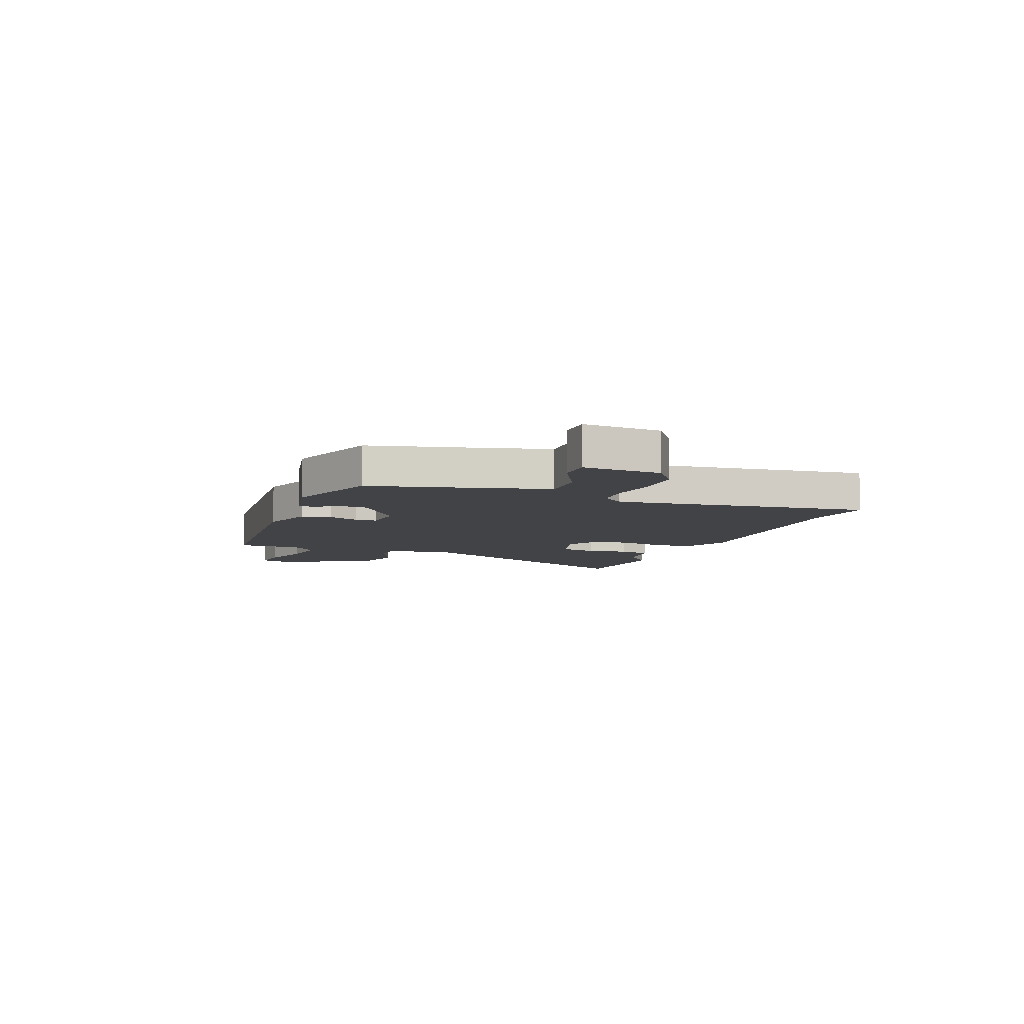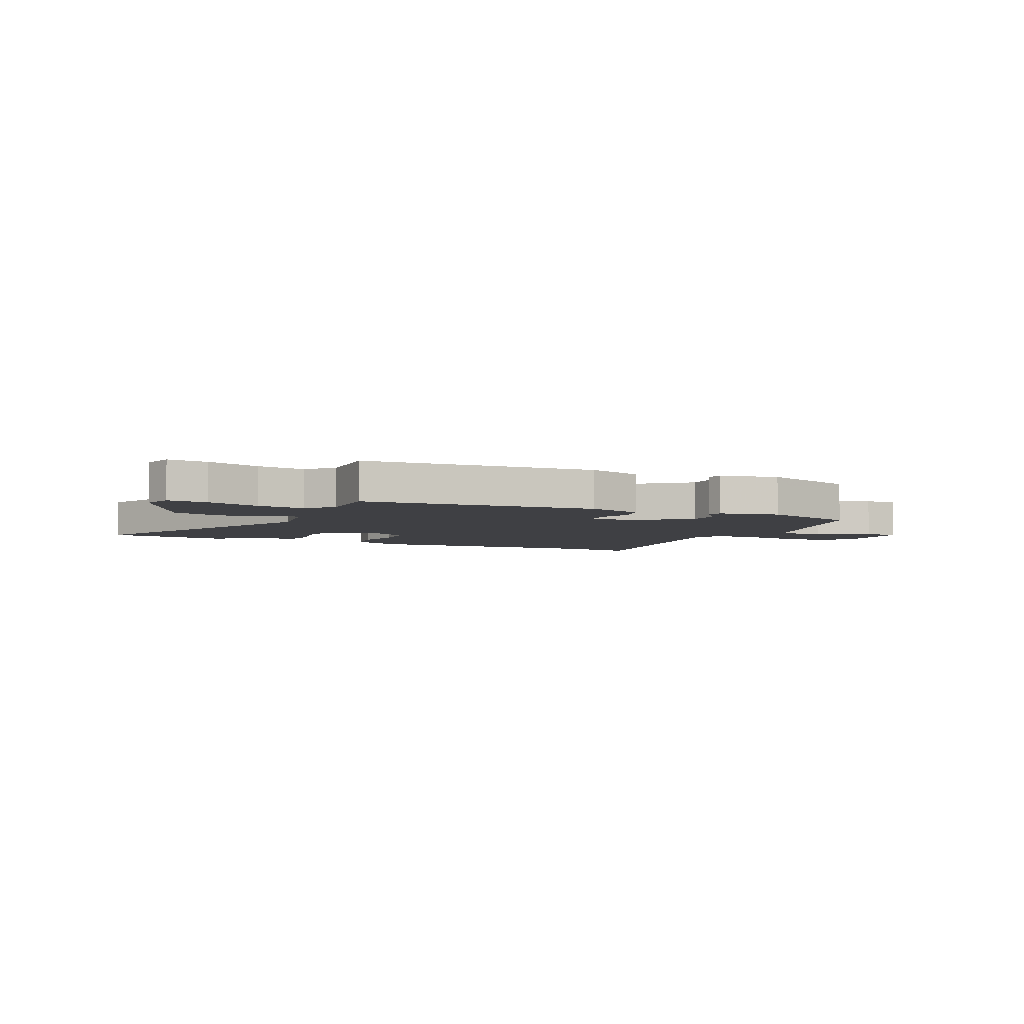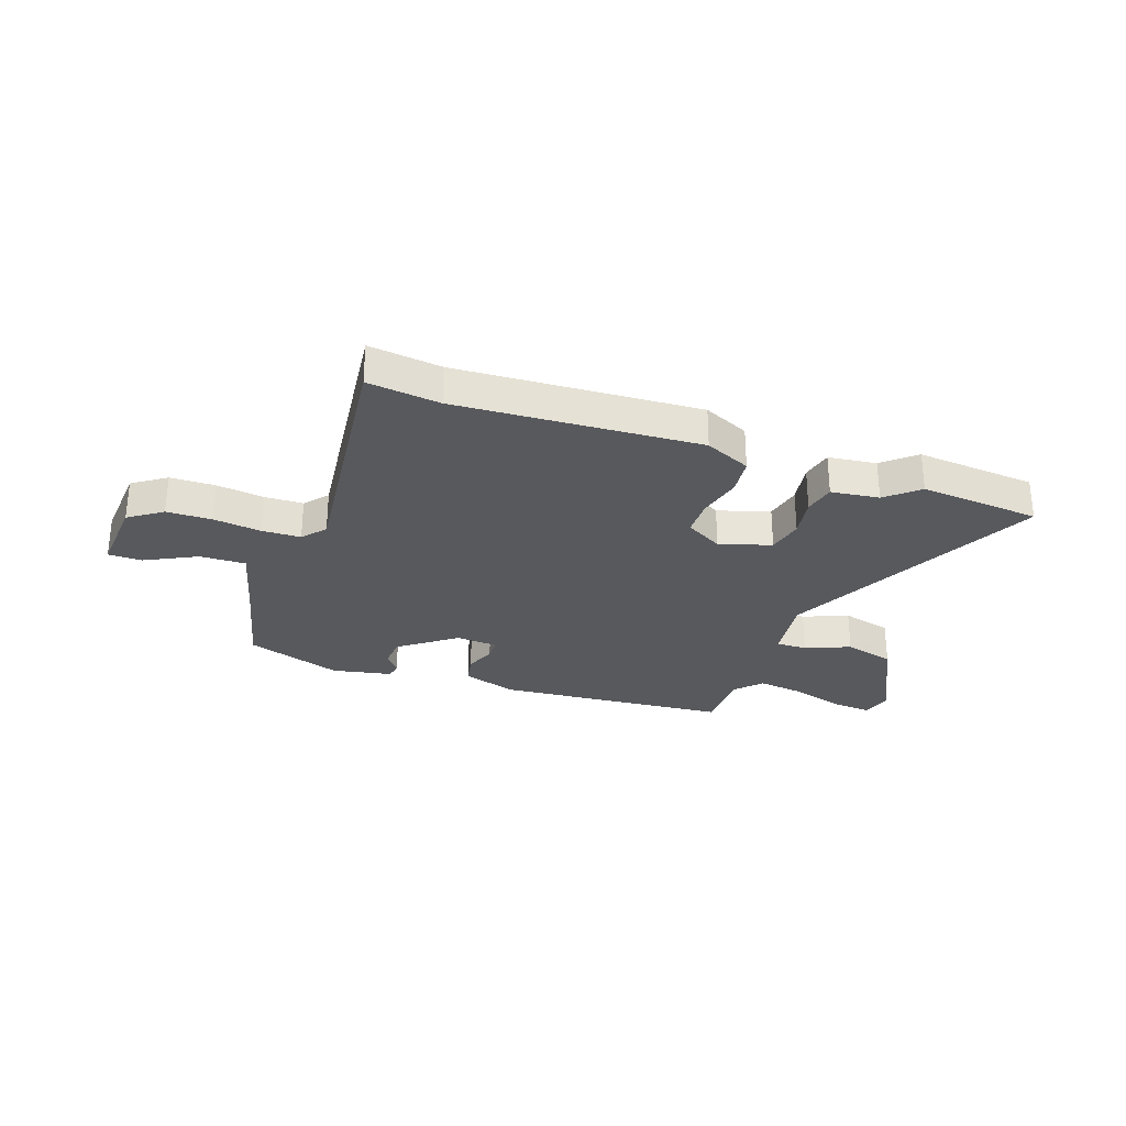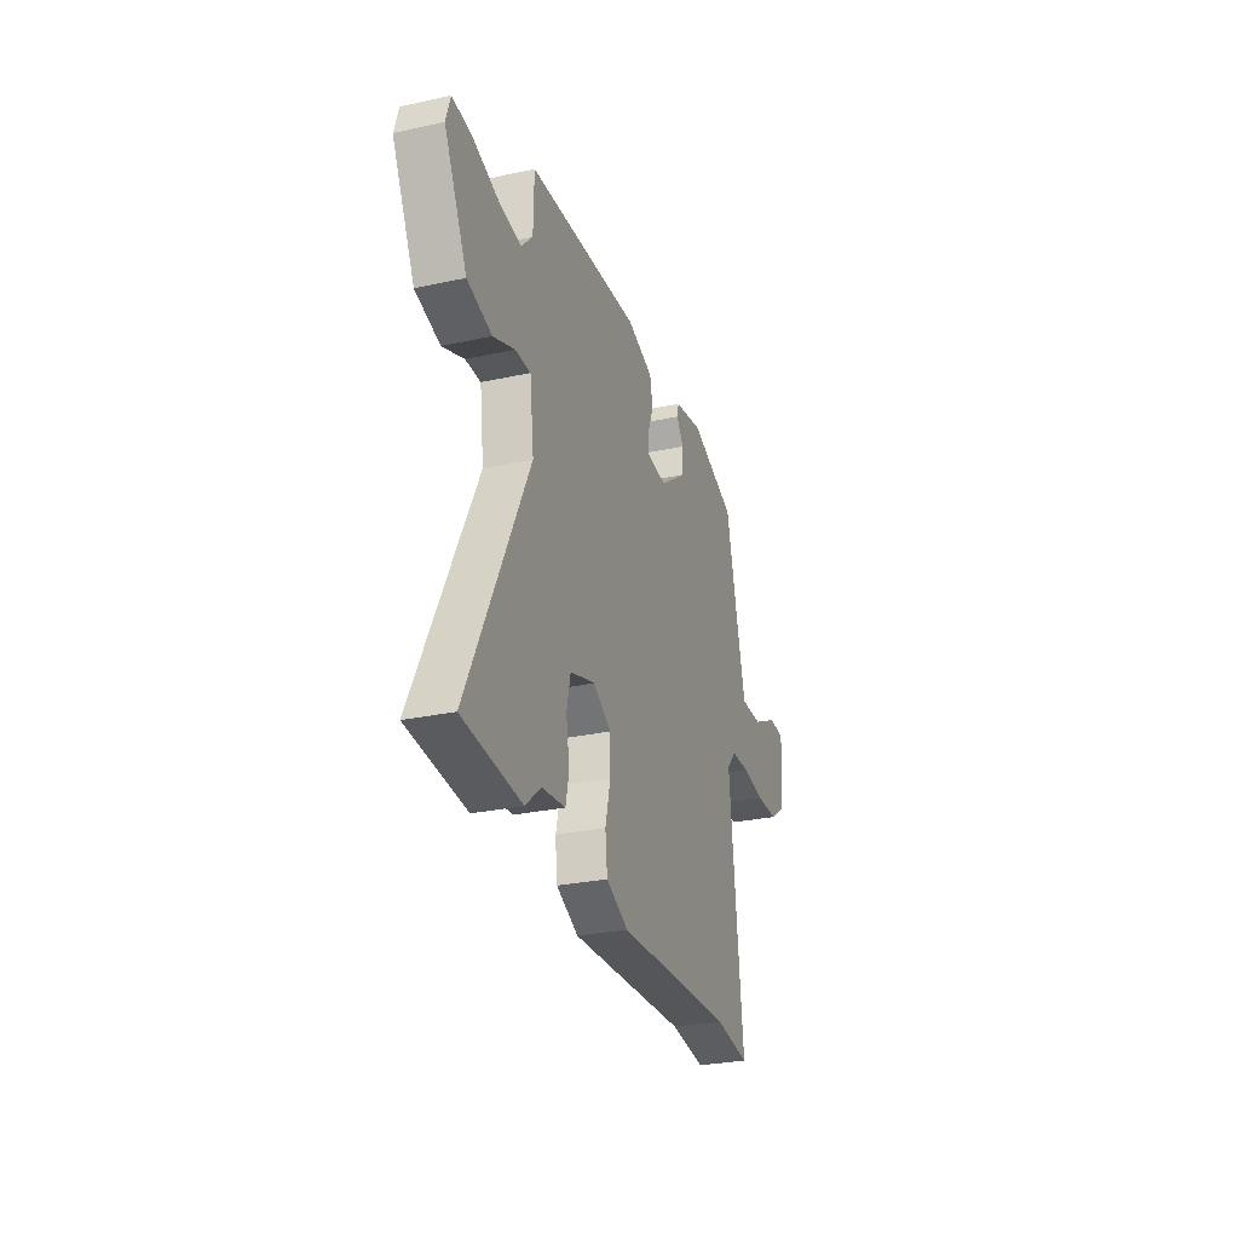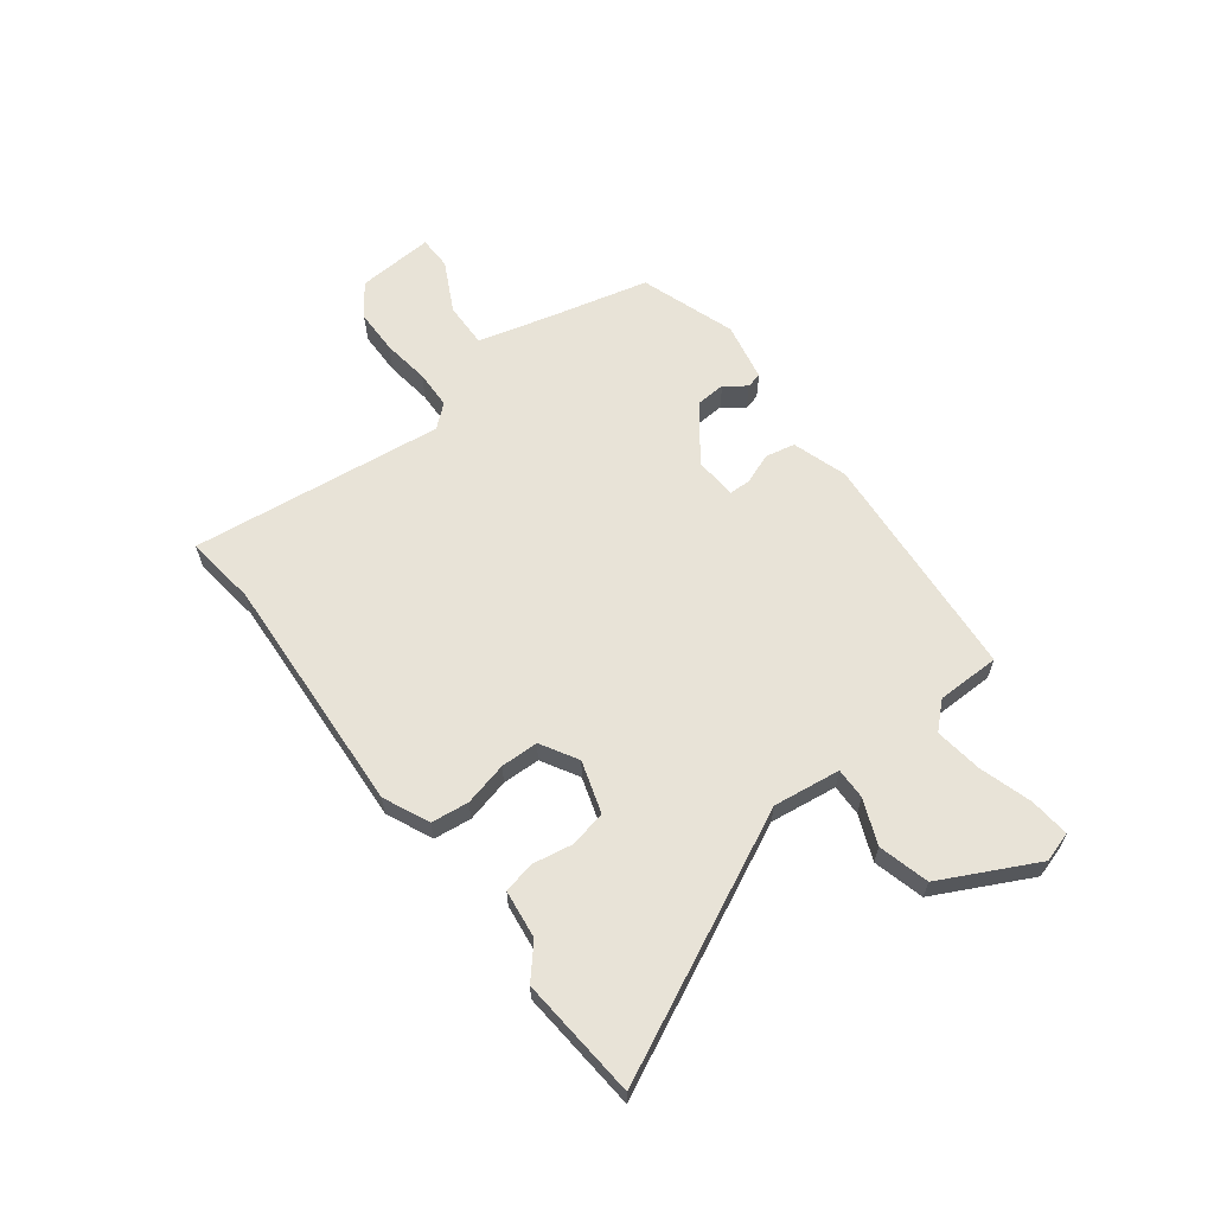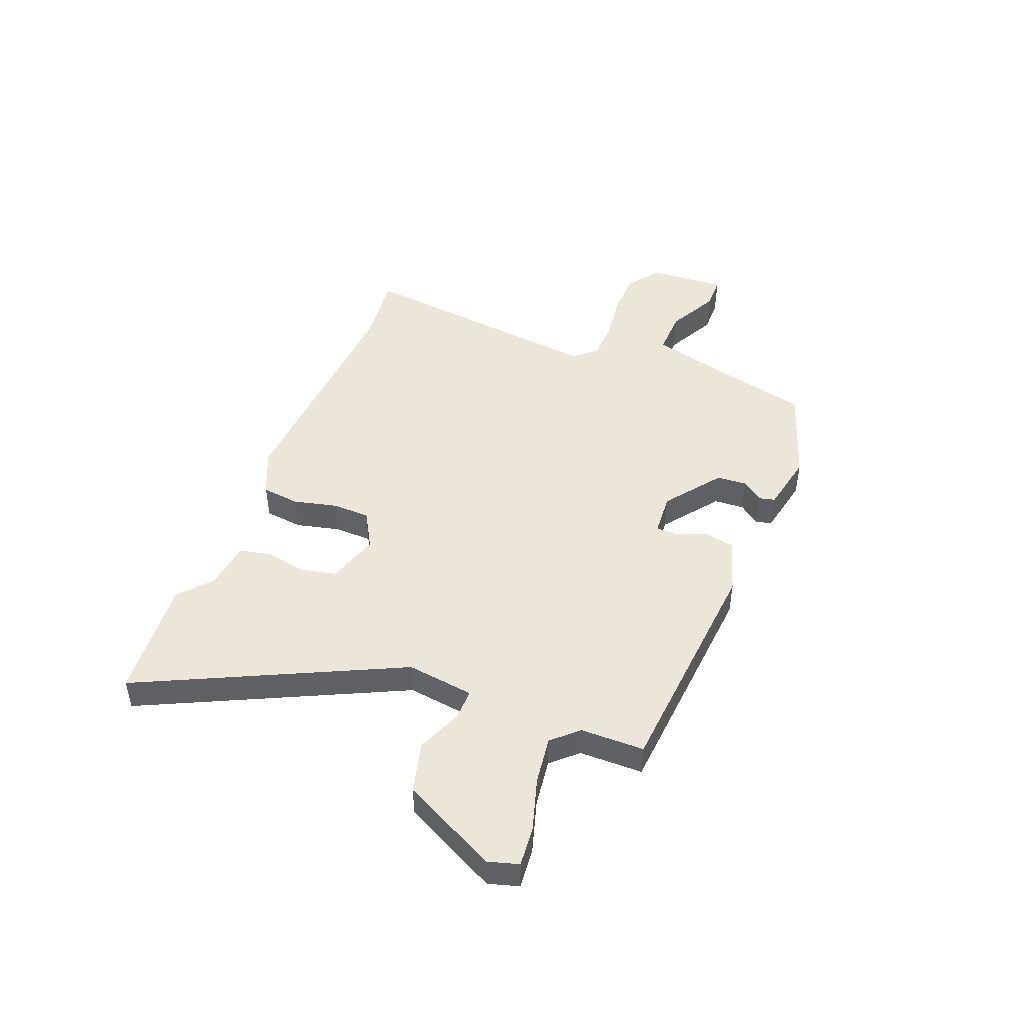
<metadata>
{"format":"obj","ext":"obj","renderer":"f3d","projection":"perspective","resolution":1024,"background":"white","views":[{"elev":-7.4,"azim":69.6,"up":"+Y"},{"elev":-5.0,"azim":-24.0,"up":"+Y"},{"elev":-29.0,"azim":160.8,"up":"+Y"},{"elev":-28.6,"azim":-72.0,"up":"+Z"},{"elev":62.0,"azim":-126.9,"up":"+Y"},{"elev":46.6,"azim":-68.1,"up":"+Y"}]}
</metadata>
<code>
v 0.503 0.07 0.462
v 0.547 0.07 0.276
v 0.582 0.07 0.139
v 0.667 0.07 0.141
v 0.762 0.07 0.189
v 0.825 0.07 0.188
v 0.814 0.07 0.044
v 0.752 0.07 0.001
v 0.668 0.07 0
v 0.58 0.07 0.012
v 0.508 0.07 0.01
v 0.472 0.07 -0.032
v 0.524 0.07 -0.503
v 0.39 0.07 -0.486
v -0.06 0.07 -0.51
v -0.145 0.07 -0.471
v -0.153 0.07 -0.401
v -0.133 0.07 -0.32
v -0.134 0.07 -0.25
v -0.203 0.07 -0.21
v -0.299 0.07 -0.24
v -0.314 0.07 -0.307
v -0.301 0.07 -0.383
v -0.314 0.07 -0.441
v -0.404 0.07 -0.452
v -0.463 0.07 -0.503
v -0.688 0.07 -0.483
v -0.456 0.07 -0.007
v -0.472 0.07 0.118
v -0.53 0.07 0.117
v -0.613 0.07 0.083
v -0.707 0.07 0.108
v -0.795 0.07 0.285
v -0.778 0.07 0.341
v -0.704 0.07 0.334
v -0.606 0.07 0.304
v -0.518 0.07 0.292
v -0.474 0.07 0.339
v -0.472 0.07 0.457
v -0.04 0.07 0.491
v 0.062 0.07 0.458
v 0.073 0.07 0.403
v 0.051 0.07 0.346
v 0.051 0.07 0.306
v 0.13 0.07 0.3
v 0.233 0.07 0.377
v 0.237 0.07 0.433
v 0.208 0.07 0.472
v 0.215 0.07 0.501
v 0.325 0.07 0.523
v 0.503 0 0.462
v 0.547 0 0.276
v 0.582 0 0.139
v 0.667 0 0.141
v 0.762 0 0.189
v 0.825 0 0.188
v 0.814 0 0.044
v 0.752 0 0.001
v 0.668 0 0
v 0.58 0 0.012
v 0.508 0 0.01
v 0.472 0 -0.032
v 0.524 0 -0.503
v 0.39 0 -0.486
v -0.06 0 -0.51
v -0.145 0 -0.471
v -0.153 0 -0.401
v -0.133 0 -0.32
v -0.134 0 -0.25
v -0.203 0 -0.21
v -0.299 0 -0.24
v -0.314 0 -0.307
v -0.301 0 -0.383
v -0.314 0 -0.441
v -0.404 0 -0.452
v -0.463 0 -0.503
v -0.688 0 -0.483
v -0.456 0 -0.007
v -0.472 0 0.118
v -0.53 0 0.117
v -0.613 0 0.083
v -0.707 0 0.108
v -0.795 0 0.285
v -0.778 0 0.341
v -0.704 0 0.334
v -0.606 0 0.304
v -0.518 0 0.292
v -0.474 0 0.339
v -0.472 0 0.457
v -0.04 0 0.491
v 0.062 0 0.458
v 0.073 0 0.403
v 0.051 0 0.346
v 0.051 0 0.306
v 0.13 0 0.3
v 0.233 0 0.377
v 0.237 0 0.433
v 0.208 0 0.472
v 0.215 0 0.501
v 0.325 0 0.523
f 47 48 49 50
f 46 47 50 1
f 45 46 1 2
f 40 41 42 43
f 38 39 40 43
f 37 38 43 44
f 33 34 35 36
f 33 36 37
f 30 31 32 33
f 29 30 33 37
f 25 26 27 28
f 23 24 25 28
f 22 23 28 29
f 21 22 29 37
f 15 16 17 18
f 14 15 18 19
f 12 13 14 19
f 11 12 19 20
f 7 8 9 10
f 7 10 11
f 4 5 6 7
f 3 4 7 11
f 45 2 3 11
f 44 45 11 20
f 20 21 37 44
f 100 99 98 97
f 51 100 97 96
f 52 51 96 95
f 93 92 91 90
f 93 90 89 88
f 94 93 88 87
f 86 85 84 83
f 87 86 83
f 83 82 81 80
f 87 83 80 79
f 78 77 76 75
f 78 75 74 73
f 79 78 73 72
f 87 79 72 71
f 68 67 66 65
f 69 68 65 64
f 69 64 63 62
f 70 69 62 61
f 60 59 58 57
f 61 60 57
f 57 56 55 54
f 61 57 54 53
f 61 53 52 95
f 70 61 95 94
f 94 87 71 70
f 1 51 52 2
f 2 52 53 3
f 3 53 54 4
f 4 54 55 5
f 5 55 56 6
f 6 56 57 7
f 7 57 58 8
f 8 58 59 9
f 9 59 60 10
f 10 60 61 11
f 11 61 62 12
f 12 62 63 13
f 13 63 64 14
f 14 64 65 15
f 15 65 66 16
f 16 66 67 17
f 17 67 68 18
f 18 68 69 19
f 19 69 70 20
f 20 70 71 21
f 21 71 72 22
f 22 72 73 23
f 23 73 74 24
f 24 74 75 25
f 25 75 76 26
f 26 76 77 27
f 27 77 78 28
f 28 78 79 29
f 29 79 80 30
f 30 80 81 31
f 31 81 82 32
f 32 82 83 33
f 33 83 84 34
f 34 84 85 35
f 35 85 86 36
f 36 86 87 37
f 37 87 88 38
f 38 88 89 39
f 39 89 90 40
f 40 90 91 41
f 41 91 92 42
f 42 92 93 43
f 43 93 94 44
f 44 94 95 45
f 45 95 96 46
f 46 96 97 47
f 47 97 98 48
f 48 98 99 49
f 49 99 100 50
f 50 100 51 1

</code>
